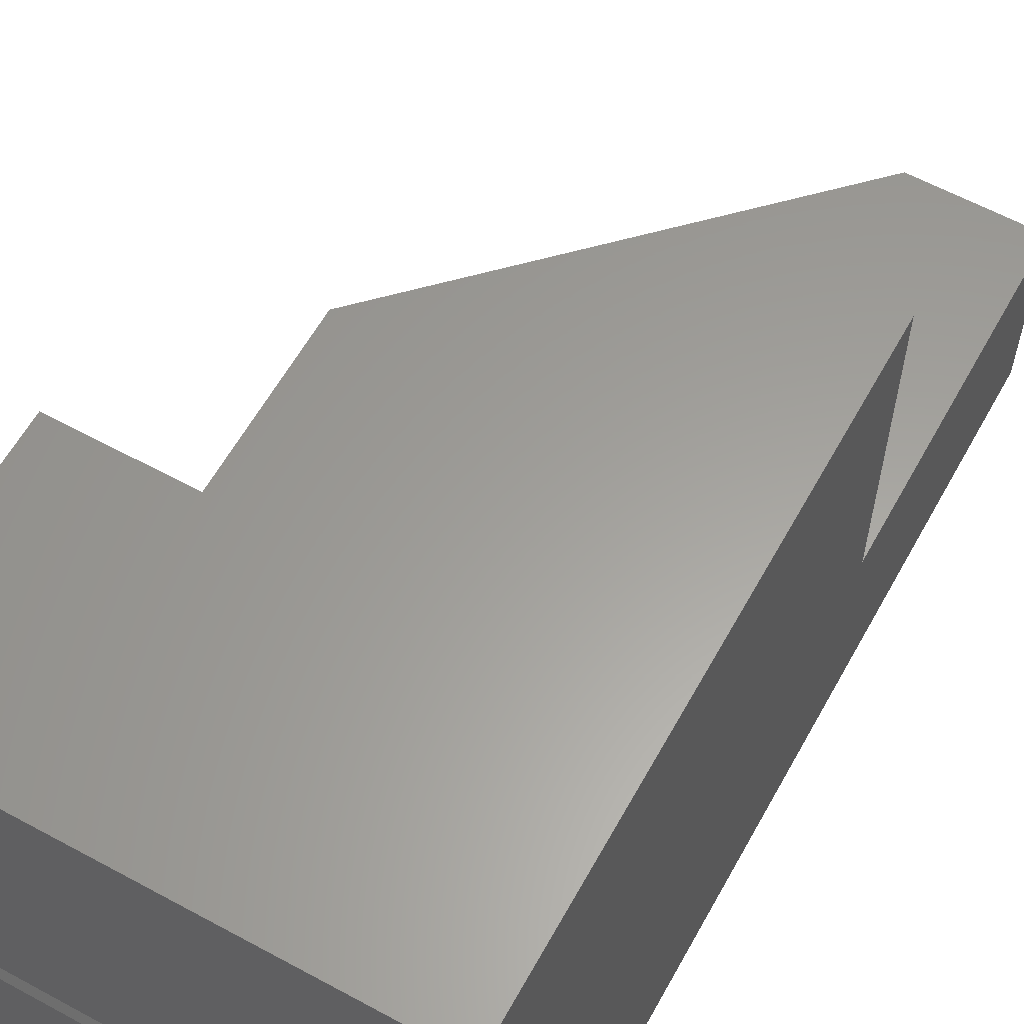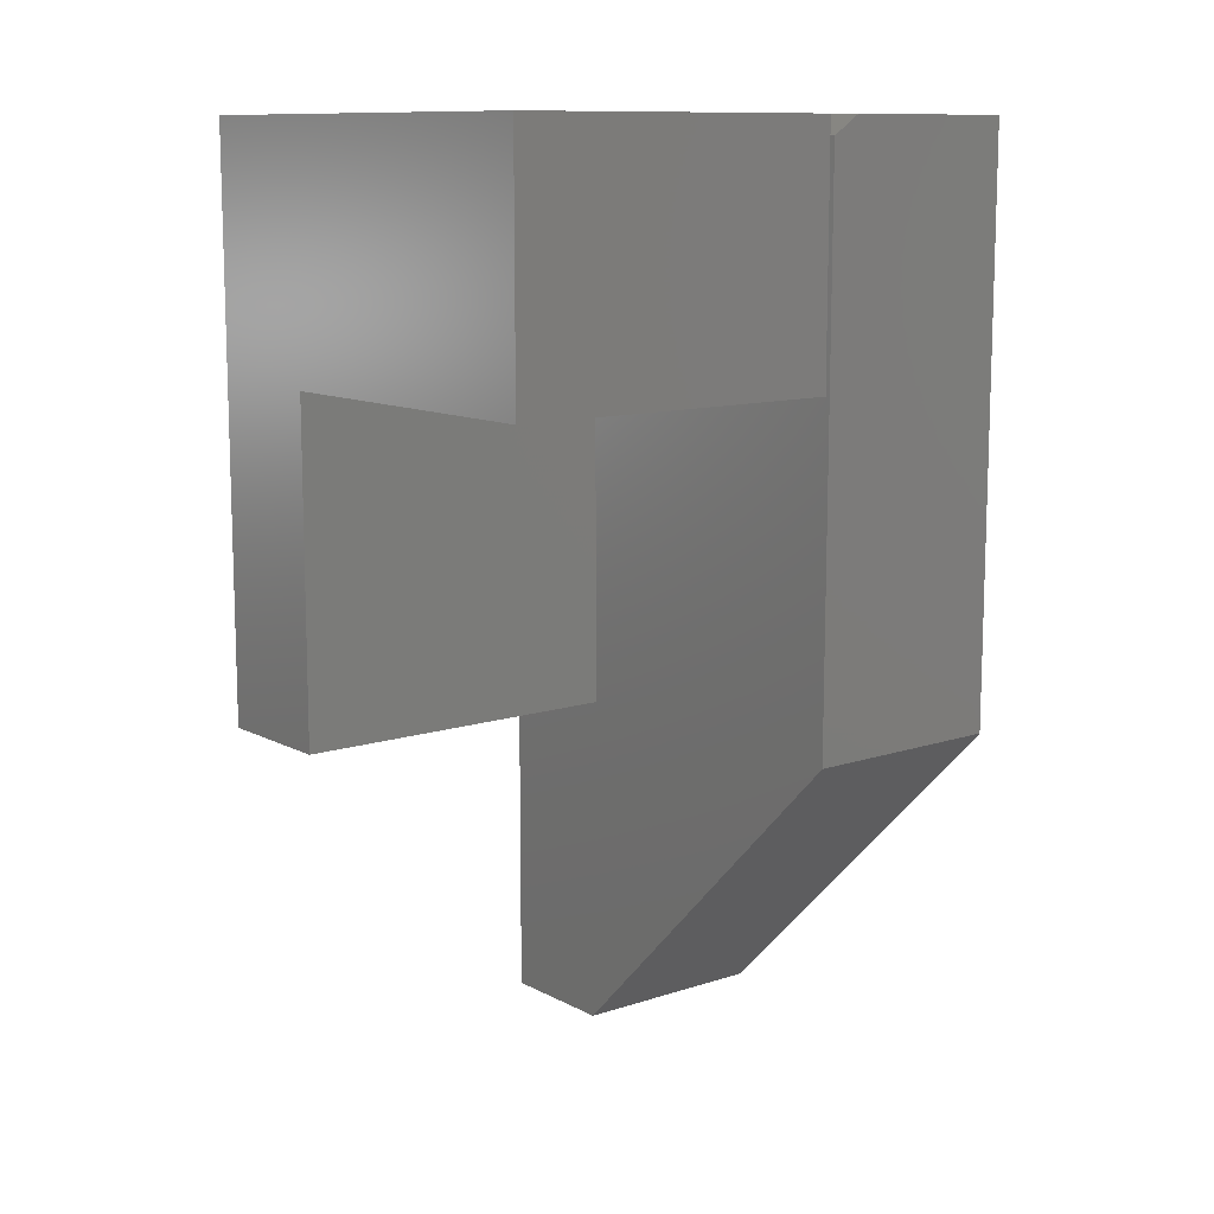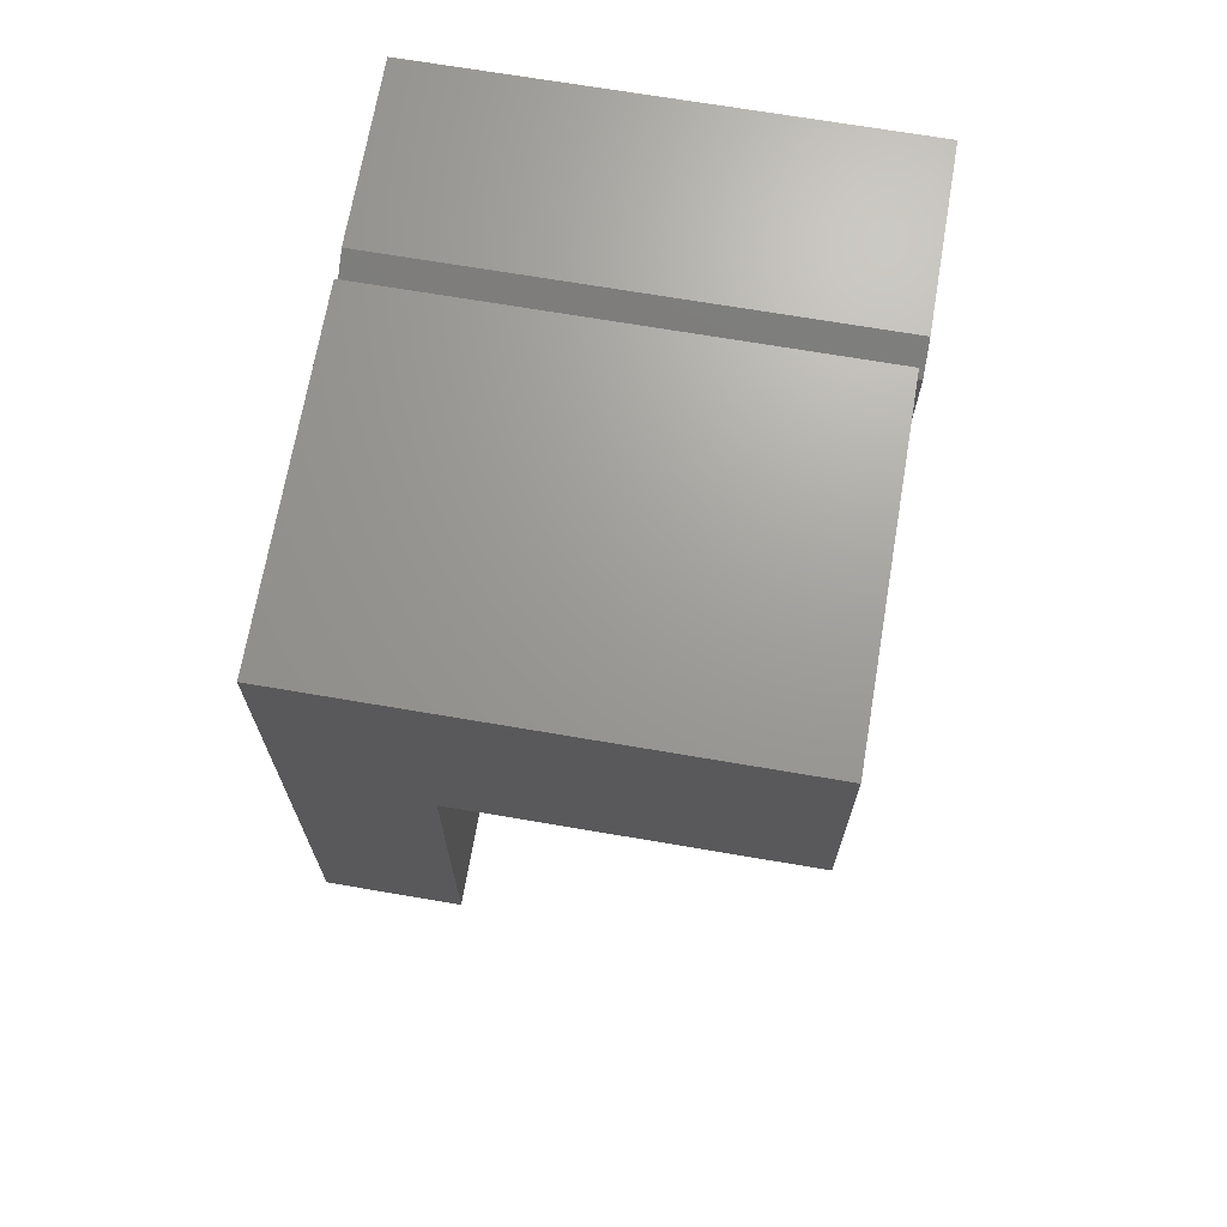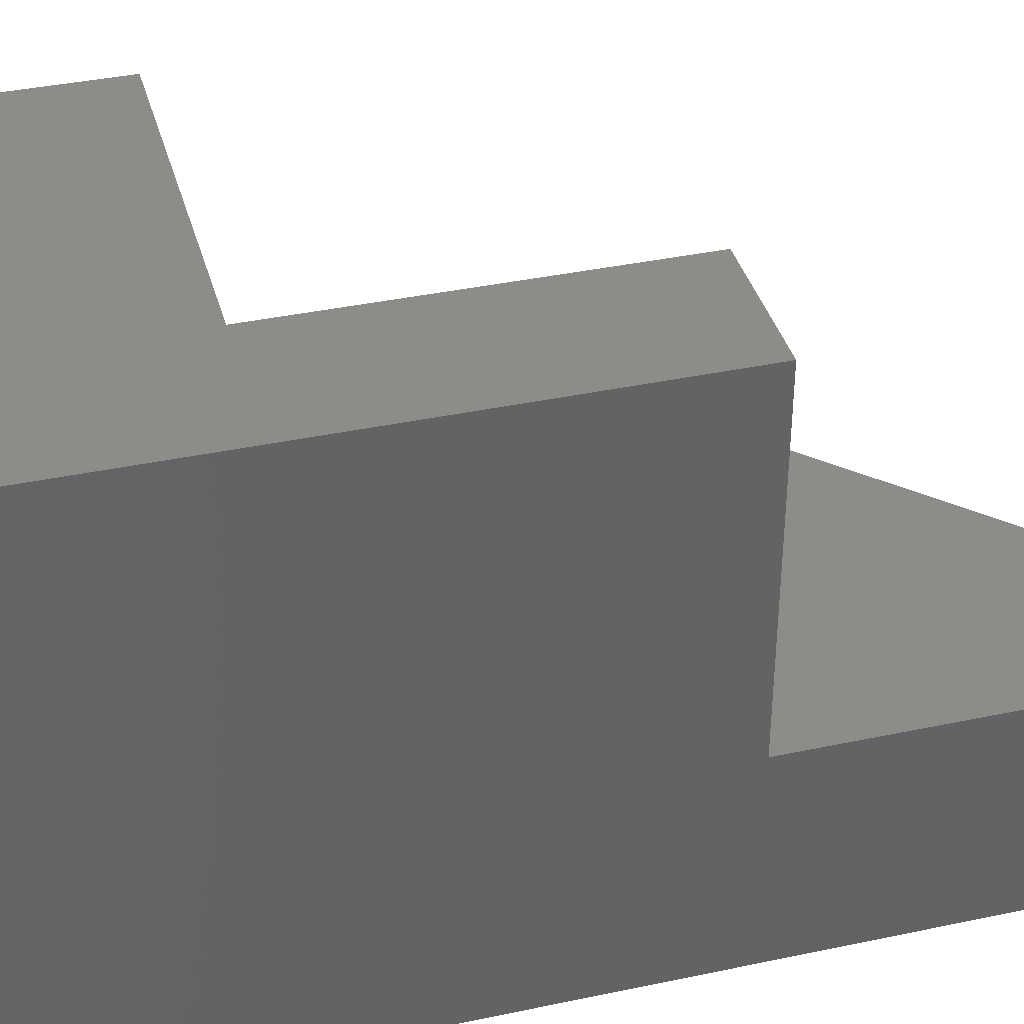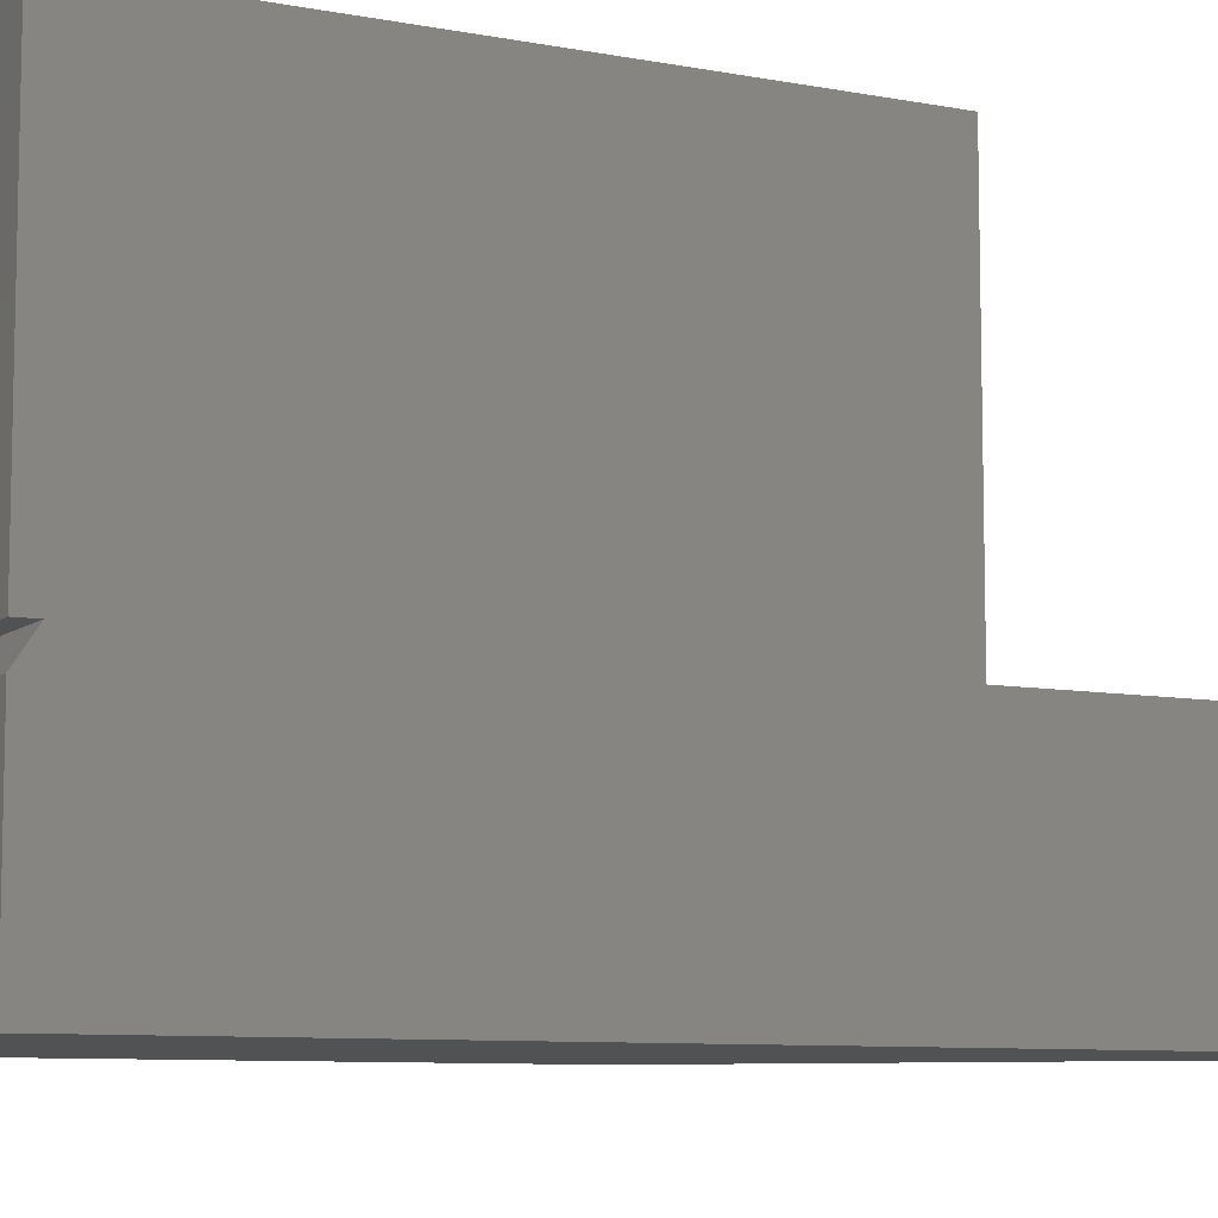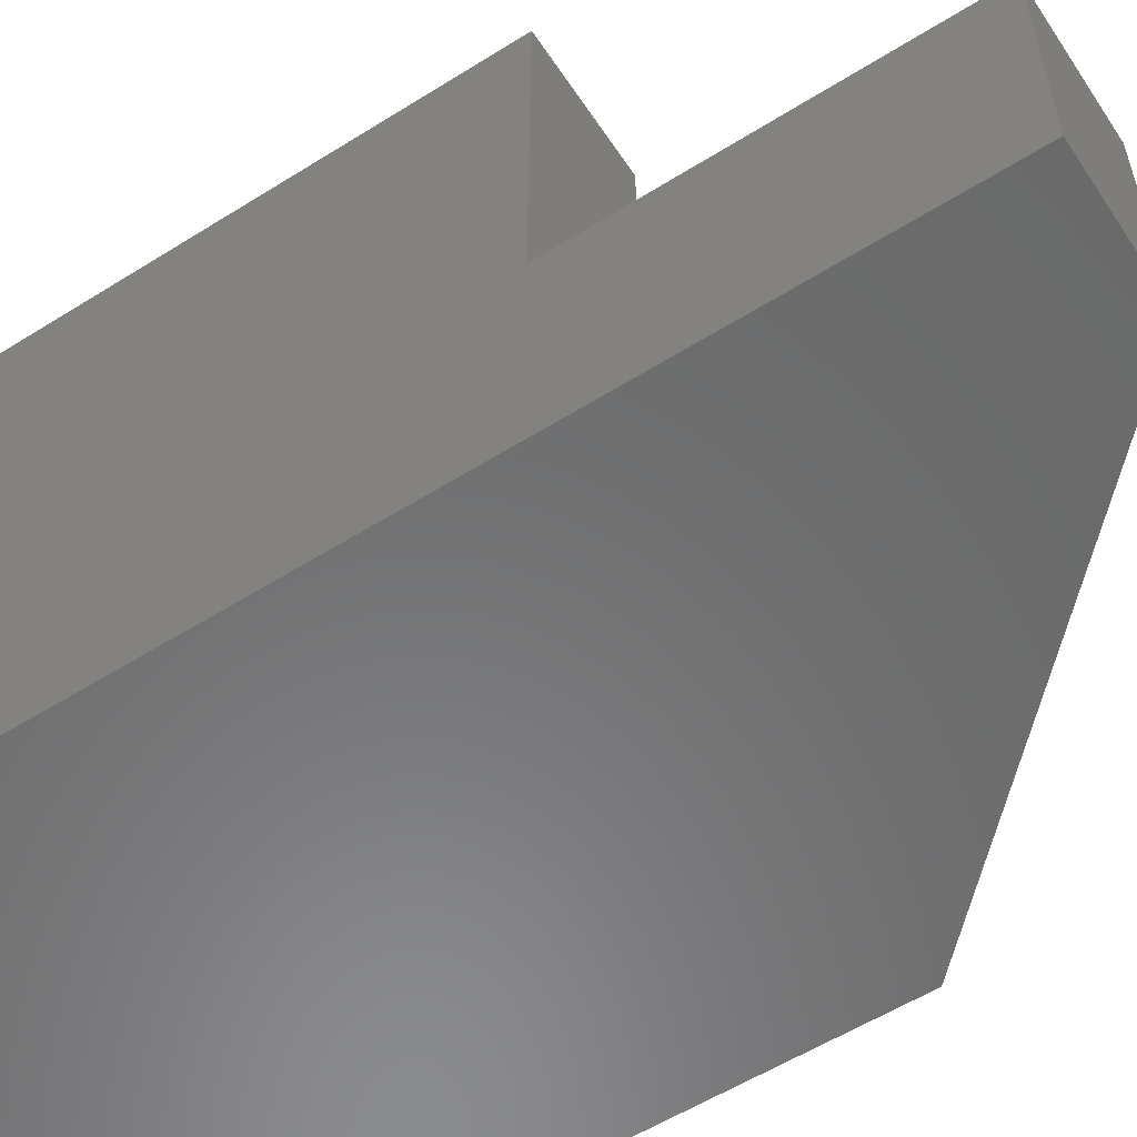
<metadata>
{"format":"stl","ext":"stl","renderer":"f3d","projection":"perspective","resolution":1024,"background":"white","views":[{"elev":60.7,"azim":-151.0,"up":"+Z"},{"elev":11.2,"azim":51.6,"up":"+Y"},{"elev":69.1,"azim":9.7,"up":"+Y"},{"elev":38.1,"azim":-105.1,"up":"+Z"},{"elev":-8.4,"azim":-117.6,"up":"+Z"},{"elev":-56.9,"azim":-56.8,"up":"+Z"}]}
</metadata>
<code>
# stl→obj: 25 verts, 46 faces
v 0.1212 0.7344 0.1719
v 0.1168 0.5469 0.1719
v 0.1204 0.2656 0.1719
v 0.1168 0.7344 0.1719
v -0.1562 0.2656 0.1719
v -0.2656 0.2656 0.1719
v -0.2656 -0.01562 0.1719
v -0.1562 0.5469 0.1719
v -0.1609 -0.01562 0.1719
v 0.1168 0.5469 0.4531
v -0.1562 0.5469 0.4531
v -0.1609 -0.01562 0
v 0.1212 0.2664 0
v -0.2656 0.2656 0.4531
v -0.1562 0.2656 0.4531
v 0.1168 0.75 0.1719
v 0.1168 0.75 0.4531
v -0.2656 0.75 0.4531
v 0.1212 0.75 0
v 0.1212 0.75 0.1484
v -0.2656 0.75 0
v -0.2656 -0.01562 0
v -0.2656 0.7344 0.1719
v -0.2656 0.75 0.1484
v -0.2656 0.75 0.1719
f 1 2 3
f 1 4 2
f 5 6 7
f 2 8 3
f 3 8 5
f 3 5 9
f 9 5 7
f 10 11 2
f 2 11 8
f 9 12 3
f 3 12 13
f 14 6 15
f 15 6 5
f 16 17 4
f 4 17 10
f 4 10 2
f 14 15 18
f 18 15 11
f 18 11 17
f 17 11 10
f 3 13 1
f 1 13 19
f 1 19 20
f 11 15 8
f 8 15 5
f 21 22 7
f 21 7 6
f 21 6 14
f 21 14 23
f 21 23 24
f 18 25 14
f 14 25 23
f 17 16 18
f 18 16 25
f 23 25 4
f 4 25 16
f 1 20 4
f 4 20 24
f 4 24 23
f 20 19 24
f 24 19 21
f 12 22 13
f 13 22 21
f 13 21 19
f 22 12 7
f 7 12 9

</code>
